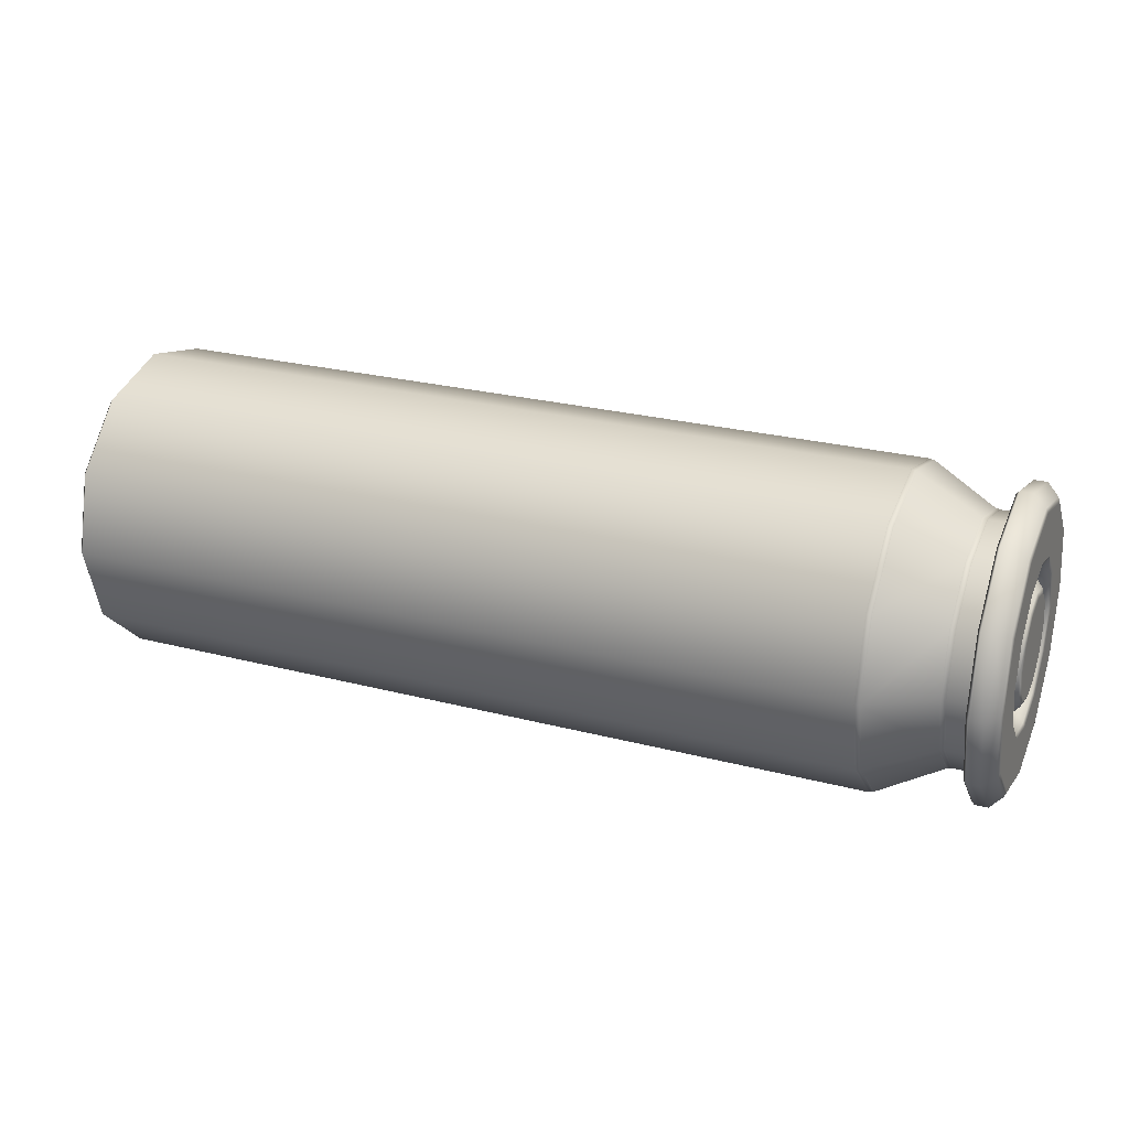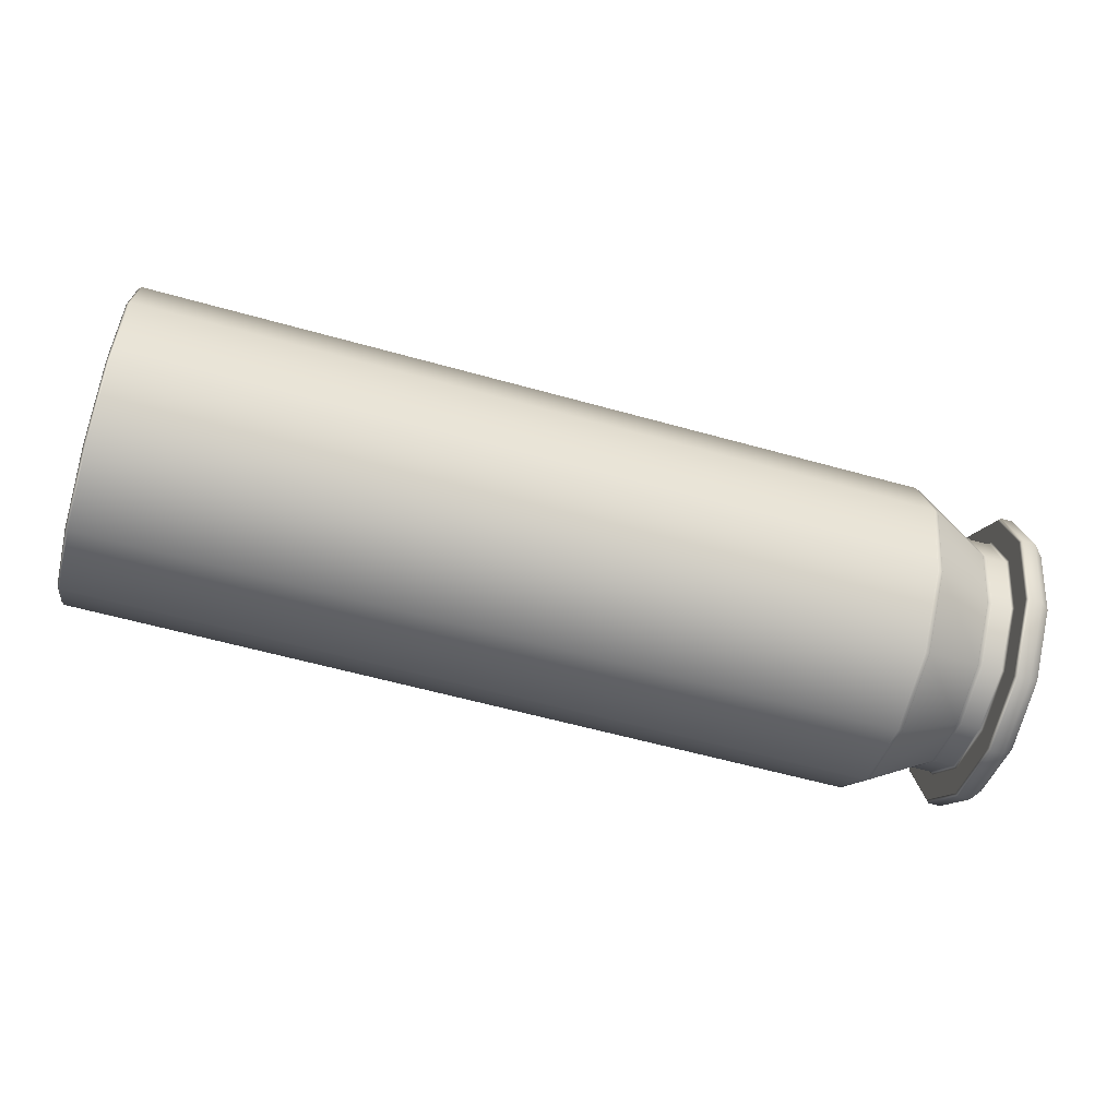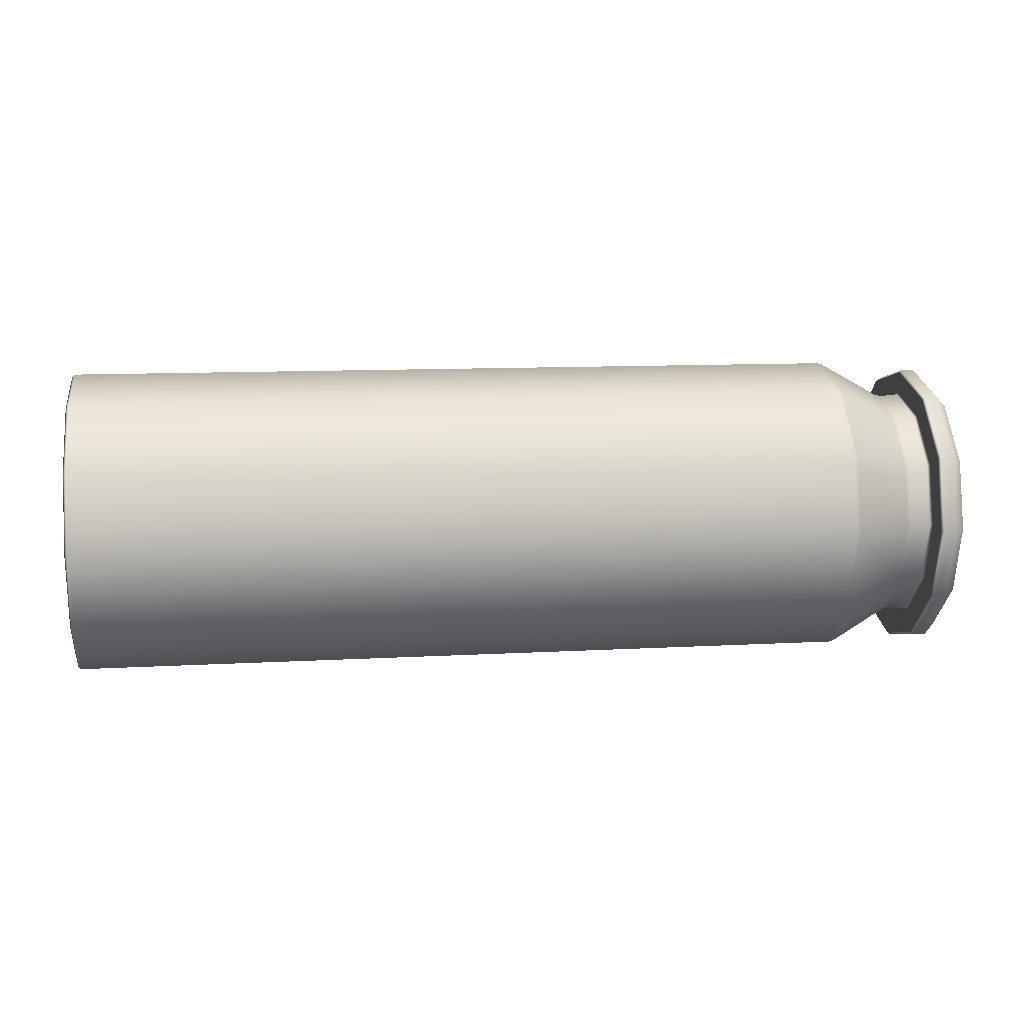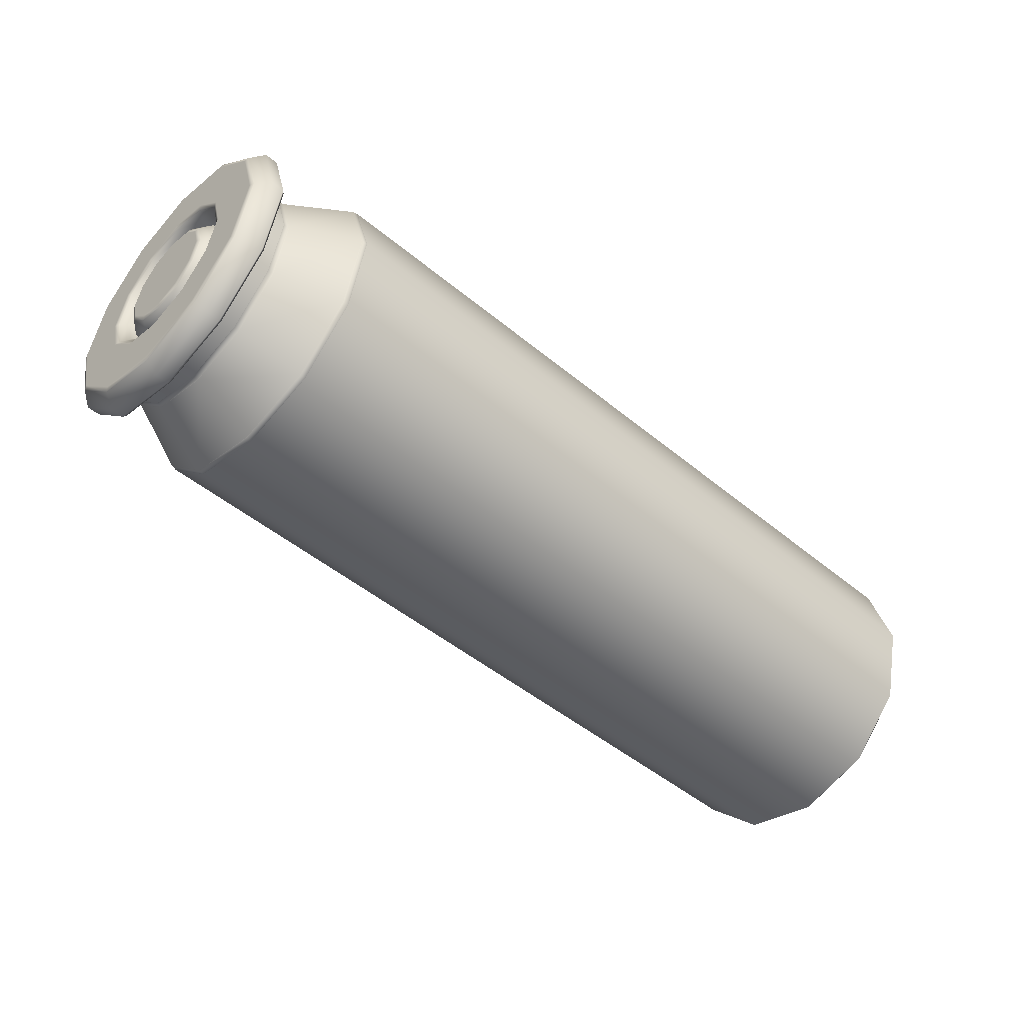
<metadata>
{"format":"obj","ext":"obj","renderer":"f3d","projection":"perspective","resolution":1024,"background":"white","views":[{"elev":25.5,"azim":-157.3,"up":"+Z"},{"elev":-59.0,"azim":163.9,"up":"+Y"},{"elev":10.8,"azim":172.0,"up":"+Y"},{"elev":-48.0,"azim":-42.9,"up":"+Y"}]}
</metadata>
<code>
o .50_AE_Cylinder.016
v 0.07341 0.01172 -0.02076
v -0.04443 -2e-05 -0.0237
v -0.04443 0.01172 -0.02076
v -0.04523 -0.01154 -0.02019
v -0.05432 -0.01544 -0.009108
v -0.05432 -0.008932 -0.01583
v -0.04523 -0.01988 -0.01158
v -0.05432 -0.01771 -2.8e-05
v -0.04523 -0.0195 0.01158
v -0.04523 -0.02279 5.6e-05
v -0.04523 -0.01088 0.01992
v -0.05432 -0.01514 0.008971
v -0.04523 0.000751 0.02283
v -0.05432 -0.008413 0.01548
v -0.04523 0.01228 0.01954
v -0.05432 0.000667 0.01775
v -0.04523 0.02062 0.01092
v -0.05432 0.009666 0.01518
v -0.04523 0.02353 -0.000712
v -0.05432 0.01617 0.008452
v -0.05432 0.01587 -0.009627
v -0.05432 0.01845 -0.000628
v -0.04523 0.02023 -0.01224
v -0.05432 0.009147 -0.01614
v -0.04523 0.01161 -0.02058
v -0.05432 6.7e-05 -0.01841
v 0.07341 -0.02006 -0.01168
v -0.04443 -0.023 5.9e-05
v -0.04443 -0.02006 -0.01168
v -0.05513 -0.01496 0.008863
v -0.05795 -0.0175 -3.2e-05
v -0.05513 -0.0175 -3.2e-05
v 0.07341 0.02041 -0.01235
v -0.04443 0.02041 -0.01235
v 0.07341 0.02373 -0.000716
v -0.04443 0.02373 -0.000716
v 0.07341 0.0208 0.01102
v -0.04443 0.0208 0.01102
v 0.07341 0.01239 0.01972
v -0.04443 0.01239 0.01972
v -0.04443 0.000754 0.02304
v 0.07341 -0.01098 0.0201
v -0.04443 -0.01098 0.0201
v 0.07341 -0.01968 0.01169
v -0.04443 -0.01968 0.01169
v 0.07341 -0.01165 -0.02037
v -0.04443 -0.01165 -0.02037
v 0.07341 -2e-05 -0.0237
v 0.07341 -0.023 5.9e-05
v -0.05513 7.1e-05 -0.0182
v -0.05796 -0.008824 -0.01565
v -0.05798 7.1e-05 -0.0182
v -0.05837 -0.01797 -1.7e-05
v -0.05837 -0.01876 0.01103
v -0.05837 -0.02188 0.000109
v -0.05513 0.01569 -0.009519
v -0.05799 0.009045 -0.01595
v -0.05799 0.01569 -0.009519
v -0.05513 0.01599 0.00835
v -0.05798 0.009558 0.015
v -0.05513 0.009558 0.015
v -0.05513 -0.008311 0.01529
v -0.05795 -0.01496 0.008863
v -0.05839 -0.009083 -0.01602
v -0.0584 -0.000311 -0.02218
v -0.0584 2.9e-05 -0.01863
v -0.05513 0.009045 -0.01595
v -0.05513 0.01824 -0.000624
v -0.05799 0.01599 0.00835
v -0.05513 0.000663 0.01754
v -0.05795 -0.008311 0.01529
v -0.05513 -0.008824 -0.01565
v -0.05795 -0.01526 -0.009006
v -0.05513 -0.01526 -0.009006
v -0.058 0.01824 -0.000624
v -0.05797 0.000663 0.01754
v -0.05883 0.01152 0.01894
v -0.06076 0.01957 0.01062
v -0.06074 0.01152 0.01894
v -0.05842 0.009227 -0.01633
v -0.05843 0.01885 -0.01153
v -0.05842 0.01604 -0.009742
v -0.05841 0.009751 0.01539
v -0.05842 0.01922 0.01039
v -0.05841 0.01133 0.01855
v -0.05837 -0.01537 0.009094
v -0.05838 -0.0106 0.01892
v -0.05881 -0.01149 -0.01943
v -0.06074 -0.00036 -0.02261
v -0.05883 -0.000354 -0.02261
v -0.05842 0.0107 -0.01942
v -0.05842 0.01635 0.008575
v -0.05843 0.02197 -0.000618
v -0.05838 -0.008556 0.01568
v -0.05839 0.000416 0.02167
v -0.05838 -0.01567 -0.009209
v -0.05839 -0.01123 -0.01906
v -0.05838 -0.01912 -0.01091
v -0.05842 0.01865 -0.000624
v -0.05839 0.000636 0.01799
v -0.05879 -0.01917 0.01126
v -0.06071 -0.01085 0.01931
v -0.0607 -0.01918 0.01126
v -0.06071 -0.01955 -0.01111
v -0.06245 -0.01058 -0.01789
v -0.06072 -0.01149 -0.01943
v -0.05885 0.01957 0.01062
v -0.06076 0.02238 -0.000616
v -0.0588 -0.01085 0.01931
v -0.06073 0.000382 0.02212
v -0.05879 -0.02235 0.000125
v -0.0588 -0.01954 -0.01111
v -0.05885 0.0192 -0.01175
v -0.05885 0.02238 -0.000617
v -0.05882 0.000388 0.02212
v -0.06075 0.01087 -0.0198
v -0.05885 0.01088 -0.0198
v -0.0607 -0.02236 0.000126
v -0.06076 0.0192 -0.01175
v -0.06275 -0.01098 -0.006346
v -0.06276 -0.01019 -0.01725
v -0.06274 -0.01733 -0.009871
v -0.06247 -0.000335 -0.02082
v -0.06274 -0.01982 8.5e-05
v -0.06275 -0.01256 -3.5e-05
v -0.06275 -0.01077 0.00622
v -0.06274 -0.017 0.009954
v -0.06275 -0.006097 0.01074
v -0.06274 -0.009622 0.01709
v -0.06276 0.000214 0.01232
v -0.06276 0.000334 0.01958
v -0.06277 0.0102 0.01676
v -0.06277 0.006469 0.01053
v -0.06278 0.01734 0.009384
v -0.06278 0.01099 0.005859
v -0.06278 0.01257 -0.000452
v -0.06279 0.01983 -0.000572
v -0.06279 0.01701 -0.01044
v -0.06278 0.01078 -0.006707
v -0.06278 0.006108 -0.01123
v -0.06278 0.009633 -0.01758
v -0.06277 -0.000203 -0.01281
v -0.06277 -0.000323 -0.02007
v -0.06109 0.004738 -0.008761
v -0.05816 -0.00015 -0.009986
v -0.06109 -0.000154 -0.009985
v -0.06143 -0.005521 -0.009462
v -0.05814 -0.009385 -0.005464
v -0.05815 -0.005516 -0.009463
v -0.06144 -0.000171 -0.01099
v -0.05817 0.005231 -0.009641
v -0.06144 0.005226 -0.00964
v -0.06142 -0.009211 0.005284
v -0.05814 -0.01074 -6.7e-05
v -0.06142 -0.01074 -6.6e-05
v -0.05815 -0.005208 0.009152
v -0.05814 -0.009207 0.005283
v -0.06142 -0.005212 0.009153
v -0.05815 0.00019 0.0105
v -0.06144 0.005535 0.008975
v -0.06143 0.000185 0.0105
v -0.06144 0.009404 0.004976
v -0.05816 0.00554 0.008973
v -0.06145 0.01075 -0.000422
v -0.05817 0.009408 0.004974
v -0.05817 0.00923 -0.005773
v -0.05817 0.01076 -0.000423
v -0.06145 0.009225 -0.005772
v -0.06142 -0.009389 -0.005463
v -0.0611 0.009748 -0.000405
v -0.05817 0.008367 -0.005255
v -0.0611 0.008363 -0.005254
v -0.06243 -0.01764 0.01034
v -0.06243 -0.02057 9.8e-05
v -0.06247 -0.004213 -0.007279
v -0.06107 -0.008509 -0.004974
v -0.06246 -0.007166 -0.004227
v -0.06249 0.01766 -0.01083
v -0.05817 0.008528 0.004486
v -0.05817 0.009752 -0.000406
v -0.06276 -0.006458 -0.01102
v -0.06249 0.02058 -0.000585
v -0.06109 0.008524 0.004487
v -0.05816 0.005022 0.00811
v -0.06248 0.009999 -0.01824
v -0.06248 0.018 0.00975
v -0.06108 0.000169 0.009497
v -0.06109 0.005018 0.008111
v -0.06247 0.01059 0.01741
v -0.05815 -0.004999 -0.0086
v -0.05815 -0.008505 -0.004975
v -0.05814 -0.009729 -8.3e-05
v -0.05814 -0.008344 0.004766
v -0.05815 -0.004719 0.008272
v -0.05815 0.000173 0.009496
v -0.05816 0.004742 -0.008761
v -0.05816 -0.000167 -0.01099
v -0.06246 -0.00607 -0.01038
v -0.06245 -0.01032 -0.00598
v -0.06107 -0.009733 -8.2e-05
v -0.06244 -0.009987 0.01775
v -0.06244 -0.01799 -0.01024
v -0.06107 -0.008348 0.004766
v -0.06246 0.000347 0.02033
v -0.06107 -0.004723 0.008273
v -0.06108 -0.005003 -0.008599
v -0.06247 0.005743 -0.01057
v -0.06247 -0.00019 -0.01206
v -0.06245 -0.01181 -4.8e-05
v -0.06245 -0.01013 0.005833
v -0.06245 -0.005731 0.01009
v -0.06246 0.000202 0.01157
v -0.06247 0.006082 0.009889
v -0.06248 0.01033 0.005494
v -0.06248 0.01182 -0.000439
v -0.06248 0.01014 -0.00632
v -0.06248 -0.00013 -0.008446
v -0.06248 0.003989 -0.007415
v -0.06246 -0.008197 -0.000107
v -0.06246 -0.00703 0.003976
v -0.06246 -0.003978 0.006928
v -0.06247 0.000142 0.007959
v -0.06248 0.004225 0.006792
v -0.06248 0.007177 0.00374
v -0.06248 0.008208 -0.000379
v -0.06248 0.007041 -0.004463
v 0.07383 1.9e-05 -0.02132
v 0.07383 -0.01143 -0.01999
v 0.07383 -1.3e-05 -0.02326
v -0.06275 -0.006375 0.003583
v -0.06276 5e-06 -0.000243
v -0.06275 -0.007434 -0.00012
v 0.07383 -0.01798 -0.01052
v 0.07383 -0.01043 -0.01833
v 0.07383 0.0115 -0.02037
v 0.07383 0.01056 -0.01868
v 0.07383 -0.02062 2e-05
v 0.07383 -0.0193 0.01146
v 0.07383 -0.02256 5.2e-05
v 0.07383 -0.009826 0.01802
v 0.07383 -0.01764 0.01047
v 0.07383 0.000715 0.02066
v 0.07383 -0.01077 0.01972
v 0.07383 0.01216 0.01934
v 0.07383 0.000747 0.0226
v 0.07383 0.01872 0.009865
v 0.07383 0.01116 0.01767
v 0.07383 0.02136 -0.000676
v 0.07383 0.02041 0.01081
v 0.07383 0.01837 -0.01112
v 0.07383 0.02329 -0.000708
v 0.07383 0.02003 -0.01212
v 0.07383 -0.01968 -0.01146
v -0.04523 -1.7e-05 -0.02349
v 0.07341 0.000754 0.02304
v -0.06277 -0.000118 -0.007683
v -0.06276 -0.003821 -0.006624
v -0.06276 -0.006499 -0.003856
v -0.06276 -0.003607 0.006261
v -0.06276 0.000129 0.007196
v -0.06277 0.003832 0.006137
v -0.06277 0.006509 0.003369
v -0.06277 0.007444 -0.000367
v -0.06277 0.006386 -0.00407
v -0.06277 0.003618 -0.006748
f 1 2 3
f 4 5 6
f 7 8 5
f 9 8 10
f 11 12 9
f 13 14 11
f 15 16 13
f 17 18 15
f 19 20 17
f 19 21 22
f 23 24 21
f 25 26 24
f 27 28 29
f 30 31 32
f 33 3 34
f 35 34 36
f 37 36 38
f 39 38 40
f 41 39 40
f 42 41 43
f 44 43 45
f 46 29 47
f 48 47 2
f 49 45 28
f 50 51 52
f 53 54 55
f 56 57 58
f 59 60 61
f 62 63 30
f 64 65 66
f 67 52 57
f 68 69 59
f 70 71 62
f 72 73 51
f 74 31 73
f 68 58 75
f 61 76 70
f 77 78 79
f 80 81 82
f 83 84 85
f 86 87 54
f 88 89 90
f 66 91 80
f 92 93 84
f 94 95 87
f 96 97 64
f 53 98 96
f 82 93 99
f 100 85 95
f 101 102 103
f 104 105 106
f 107 108 78
f 109 110 102
f 111 104 112
f 113 108 114
f 115 79 110
f 90 116 117
f 111 103 118
f 117 119 113
f 112 106 88
f 120 121 122
f 106 123 89
f 120 124 125
f 126 124 127
f 128 127 129
f 130 129 131
f 130 132 133
f 133 134 135
f 136 134 137
f 136 138 139
f 140 138 141
f 142 141 143
f 144 145 146
f 147 148 149
f 150 151 152
f 153 154 155
f 153 156 157
f 158 159 156
f 160 159 161
f 162 163 160
f 164 165 162
f 164 166 167
f 152 166 168
f 169 154 148
f 170 171 172
f 118 173 174
f 175 176 177
f 116 178 119
f 170 179 180
f 142 121 181
f 119 182 108
f 183 184 179
f 89 185 116
f 78 182 186
f 187 184 188
f 79 186 189
f 145 149 190
f 191 149 148
f 192 148 154
f 193 154 157
f 193 156 194
f 194 159 195
f 195 163 184
f 179 163 165
f 180 165 167
f 180 166 171
f 171 151 196
f 196 197 145
f 169 198 199
f 176 192 200
f 103 201 173
f 144 171 196
f 118 202 104
f 203 192 193
f 102 204 201
f 203 194 205
f 110 189 204
f 206 191 176
f 187 194 195
f 150 207 208
f 150 198 147
f 153 209 210
f 153 211 158
f 161 211 212
f 161 213 160
f 160 214 162
f 162 215 164
f 164 216 168
f 152 216 207
f 217 206 175
f 155 199 209
f 150 149 197
f 218 146 217
f 177 200 219
f 220 200 203
f 221 203 205
f 222 205 187
f 223 187 188
f 224 188 183
f 225 183 170
f 226 170 172
f 218 172 144
f 227 228 229
f 230 231 232
f 146 190 206
f 233 228 234
f 227 235 236
f 237 238 239
f 240 238 241
f 242 243 240
f 242 244 245
f 246 244 247
f 248 249 246
f 250 251 248
f 236 252 250
f 237 253 233
f 47 254 2
f 48 228 46
f 29 4 47
f 46 253 27
f 28 7 29
f 27 239 49
f 45 10 28
f 49 238 44
f 43 9 45
f 44 243 42
f 41 11 43
f 42 245 255
f 40 13 41
f 255 244 39
f 38 15 40
f 39 249 37
f 36 17 38
f 37 251 35
f 36 23 19
f 35 252 33
f 34 25 23
f 33 235 1
f 2 25 3
f 1 229 48
f 6 50 26
f 5 72 6
f 8 74 5
f 8 30 32
f 12 62 30
f 14 70 62
f 16 61 70
f 18 59 61
f 20 68 59
f 21 68 22
f 24 56 21
f 26 67 24
f 51 66 52
f 73 64 51
f 31 96 73
f 31 86 53
f 63 94 86
f 71 100 94
f 76 83 100
f 60 92 83
f 69 99 92
f 58 99 75
f 57 82 58
f 52 80 57
f 97 90 65
f 98 88 97
f 55 112 98
f 55 101 111
f 54 109 101
f 87 115 109
f 95 77 115
f 85 107 77
f 84 114 107
f 81 114 93
f 91 113 81
f 65 117 91
f 143 105 121
f 121 202 122
f 122 174 124
f 127 174 173
f 129 173 201
f 131 201 204
f 132 204 189
f 134 189 186
f 137 186 182
f 137 178 138
f 138 185 141
f 141 123 143
f 142 198 208
f 181 199 198
f 125 199 120
f 125 210 209
f 128 210 126
f 128 212 211
f 133 212 130
f 135 213 133
f 136 214 135
f 139 215 136
f 140 216 139
f 140 208 207
f 256 175 257
f 257 177 258
f 258 219 232
f 232 220 230
f 259 220 221
f 259 222 260
f 261 222 223
f 262 223 224
f 262 225 263
f 264 225 226
f 264 218 265
f 256 218 217
f 254 6 26
f 231 263 264
f 257 258 231
f 231 260 261
f 1 48 2
f 4 7 5
f 7 10 8
f 9 12 8
f 11 14 12
f 13 16 14
f 15 18 16
f 17 20 18
f 19 22 20
f 19 23 21
f 23 25 24
f 25 254 26
f 27 49 28
f 30 63 31
f 33 1 3
f 35 33 34
f 37 35 36
f 39 37 38
f 41 255 39
f 42 255 41
f 44 42 43
f 46 27 29
f 48 46 47
f 49 44 45
f 50 72 51
f 53 86 54
f 56 67 57
f 59 69 60
f 62 71 63
f 64 97 65
f 67 50 52
f 68 75 69
f 70 76 71
f 72 74 73
f 74 32 31
f 68 56 58
f 61 60 76
f 77 107 78
f 80 91 81
f 83 92 84
f 86 94 87
f 88 106 89
f 66 65 91
f 92 99 93
f 94 100 95
f 96 98 97
f 53 55 98
f 82 81 93
f 100 83 85
f 101 109 102
f 104 202 105
f 107 114 108
f 109 115 110
f 111 118 104
f 113 119 108
f 115 77 79
f 90 89 116
f 111 101 103
f 117 116 119
f 112 104 106
f 120 181 121
f 106 105 123
f 120 122 124
f 126 125 124
f 128 126 127
f 130 128 129
f 130 131 132
f 133 132 134
f 136 135 134
f 136 137 138
f 140 139 138
f 142 140 141
f 144 196 145
f 147 169 148
f 150 197 151
f 153 157 154
f 153 158 156
f 158 161 159
f 160 163 159
f 162 165 163
f 164 167 165
f 164 168 166
f 152 151 166
f 169 155 154
f 170 180 171
f 118 103 173
f 175 206 176
f 116 185 178
f 170 183 179
f 142 143 121
f 119 178 182
f 183 188 184
f 89 123 185
f 78 108 182
f 187 195 184
f 79 78 186
f 145 197 149
f 191 190 149
f 192 191 148
f 193 192 154
f 193 157 156
f 194 156 159
f 195 159 163
f 179 184 163
f 180 179 165
f 180 167 166
f 171 166 151
f 196 151 197
f 169 147 198
f 176 191 192
f 103 102 201
f 144 172 171
f 118 174 202
f 203 200 192
f 102 110 204
f 203 193 194
f 110 79 189
f 206 190 191
f 187 205 194
f 150 152 207
f 150 208 198
f 153 155 209
f 153 210 211
f 161 158 211
f 161 212 213
f 160 213 214
f 162 214 215
f 164 215 216
f 152 168 216
f 217 146 206
f 155 169 199
f 150 147 149
f 218 144 146
f 177 176 200
f 220 219 200
f 221 220 203
f 222 221 205
f 223 222 187
f 224 223 188
f 225 224 183
f 226 225 170
f 218 226 172
f 227 234 228
f 259 231 230
f 231 258 232
f 146 145 190
f 233 253 228
f 227 229 235
f 237 241 238
f 240 243 238
f 242 245 243
f 242 247 244
f 246 249 244
f 248 251 249
f 250 252 251
f 236 235 252
f 237 239 253
f 47 4 254
f 48 229 228
f 29 7 4
f 46 228 253
f 28 10 7
f 27 253 239
f 45 9 10
f 49 239 238
f 43 11 9
f 44 238 243
f 41 13 11
f 42 243 245
f 40 15 13
f 255 245 244
f 38 17 15
f 39 244 249
f 36 19 17
f 37 249 251
f 36 34 23
f 35 251 252
f 34 3 25
f 33 252 235
f 2 254 25
f 1 235 229
f 6 72 50
f 5 74 72
f 8 32 74
f 8 12 30
f 12 14 62
f 14 16 70
f 16 18 61
f 18 20 59
f 20 22 68
f 21 56 68
f 24 67 56
f 26 50 67
f 51 64 66
f 73 96 64
f 31 53 96
f 31 63 86
f 63 71 94
f 71 76 100
f 76 60 83
f 60 69 92
f 69 75 99
f 58 82 99
f 57 80 82
f 52 66 80
f 97 88 90
f 98 112 88
f 55 111 112
f 55 54 101
f 54 87 109
f 87 95 115
f 95 85 77
f 85 84 107
f 84 93 114
f 81 113 114
f 91 117 113
f 65 90 117
f 143 123 105
f 121 105 202
f 122 202 174
f 127 124 174
f 129 127 173
f 131 129 201
f 132 131 204
f 134 132 189
f 137 134 186
f 137 182 178
f 138 178 185
f 141 185 123
f 142 181 198
f 181 120 199
f 125 209 199
f 125 126 210
f 128 211 210
f 128 130 212
f 133 213 212
f 135 214 213
f 136 215 214
f 139 216 215
f 140 207 216
f 140 142 208
f 256 217 175
f 257 175 177
f 258 177 219
f 232 219 220
f 259 230 220
f 259 221 222
f 261 260 222
f 262 261 223
f 262 224 225
f 264 263 225
f 264 226 218
f 256 265 218
f 254 4 6
f 264 265 231
f 231 262 263
f 265 256 231
f 256 257 231
f 261 262 231
f 231 259 260

</code>
